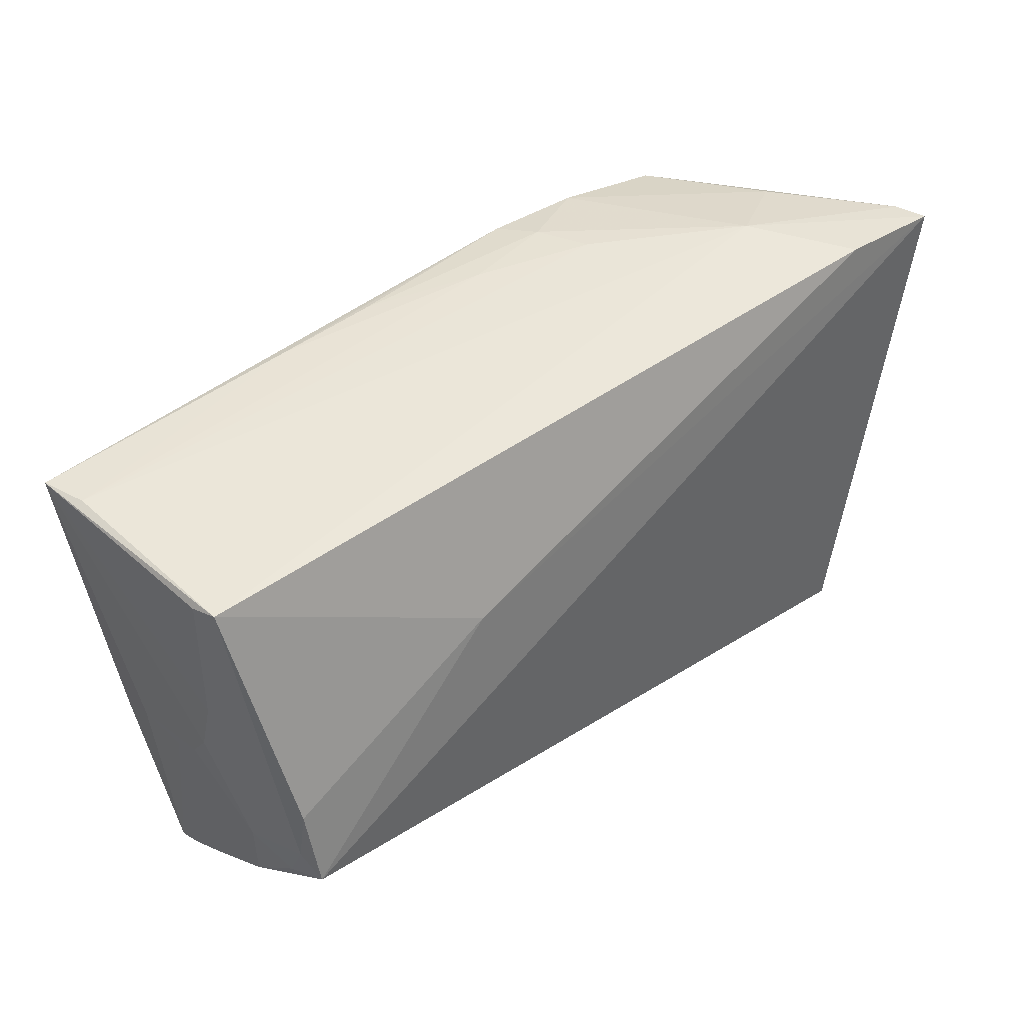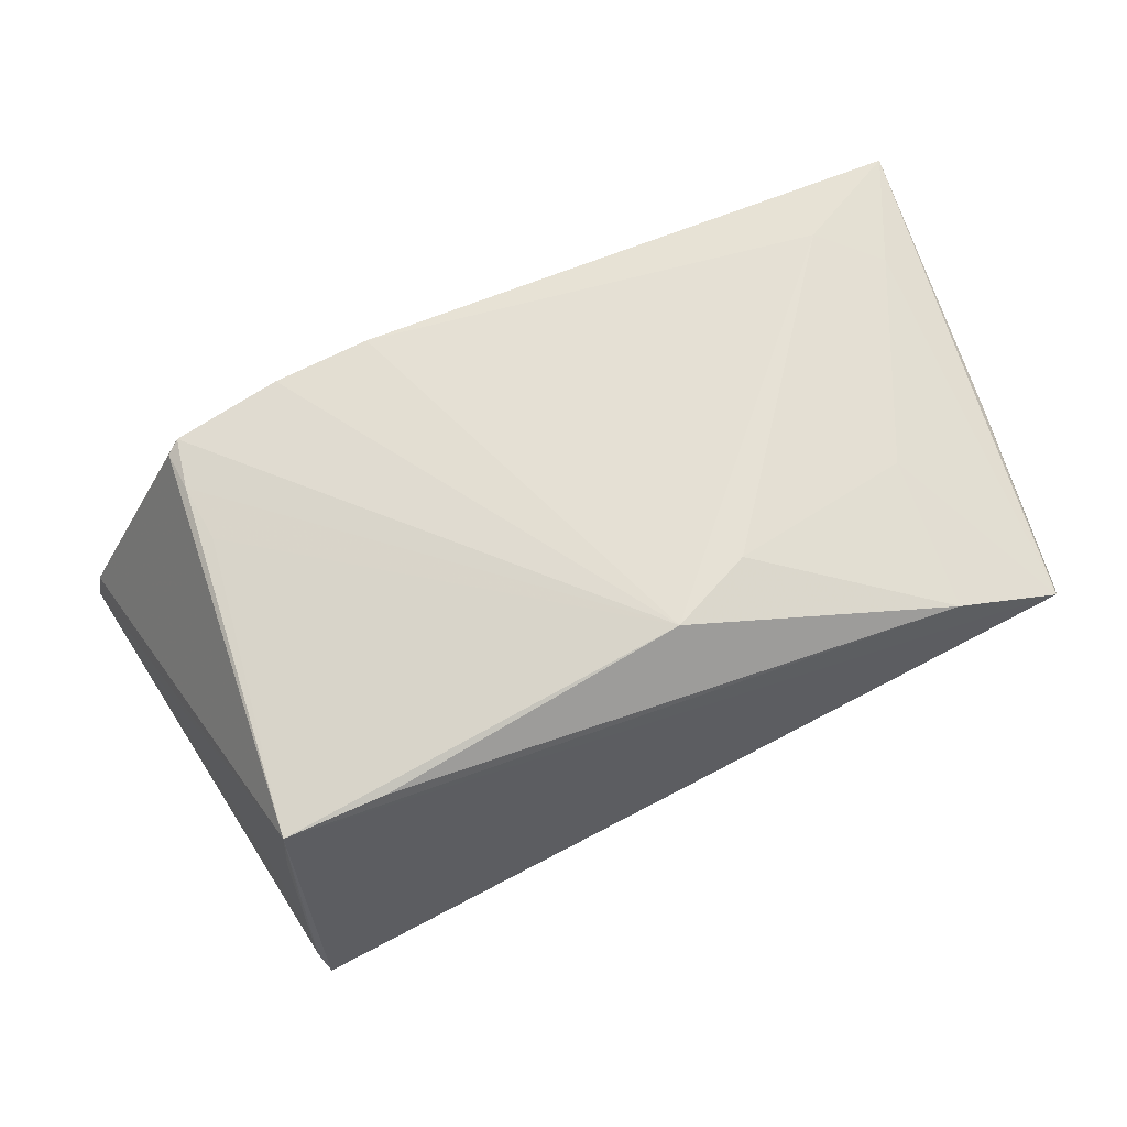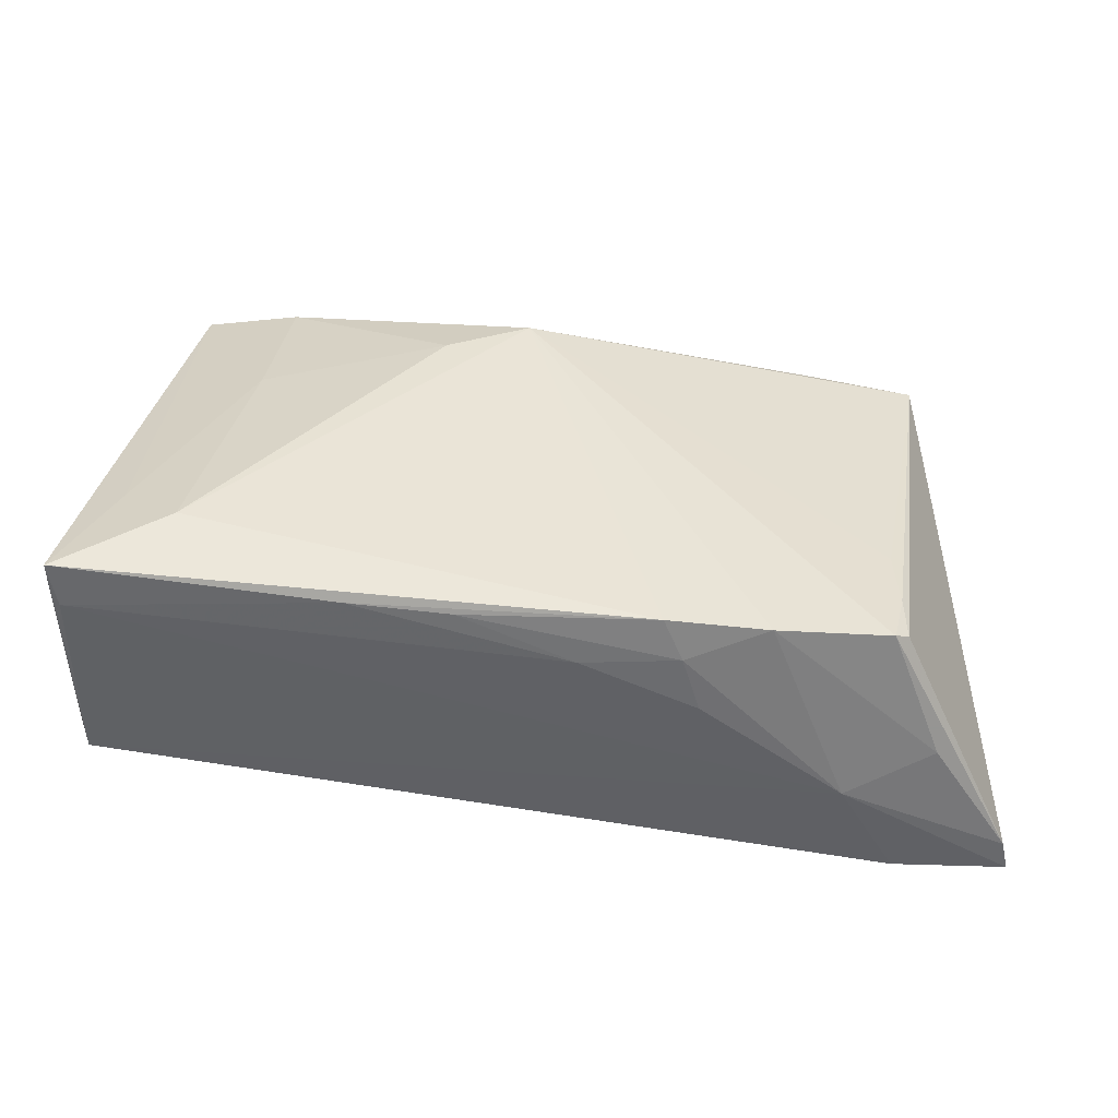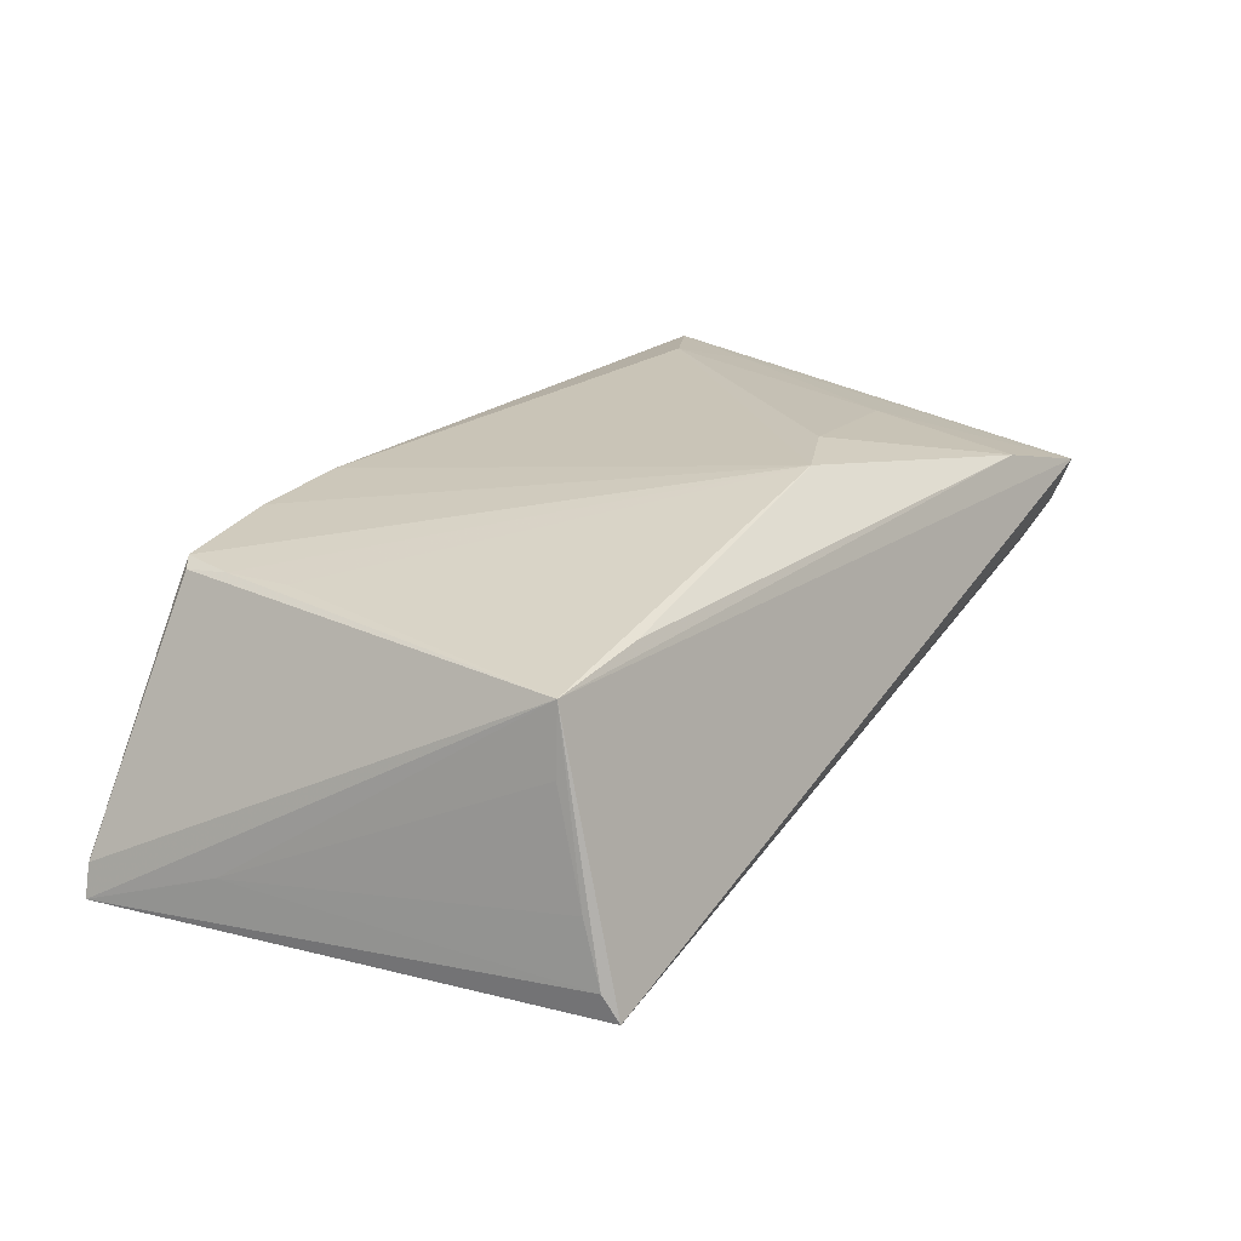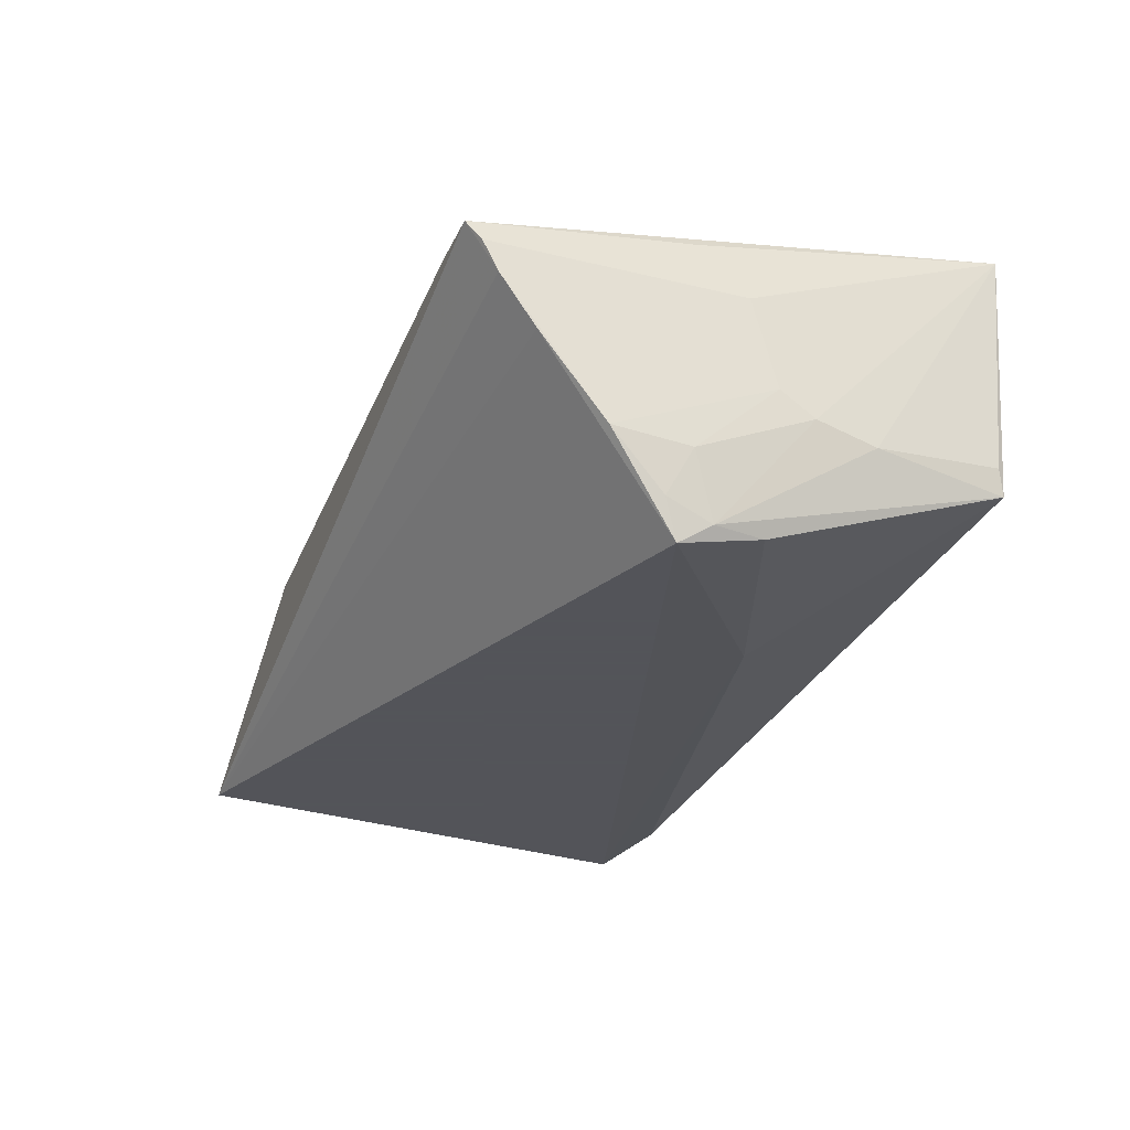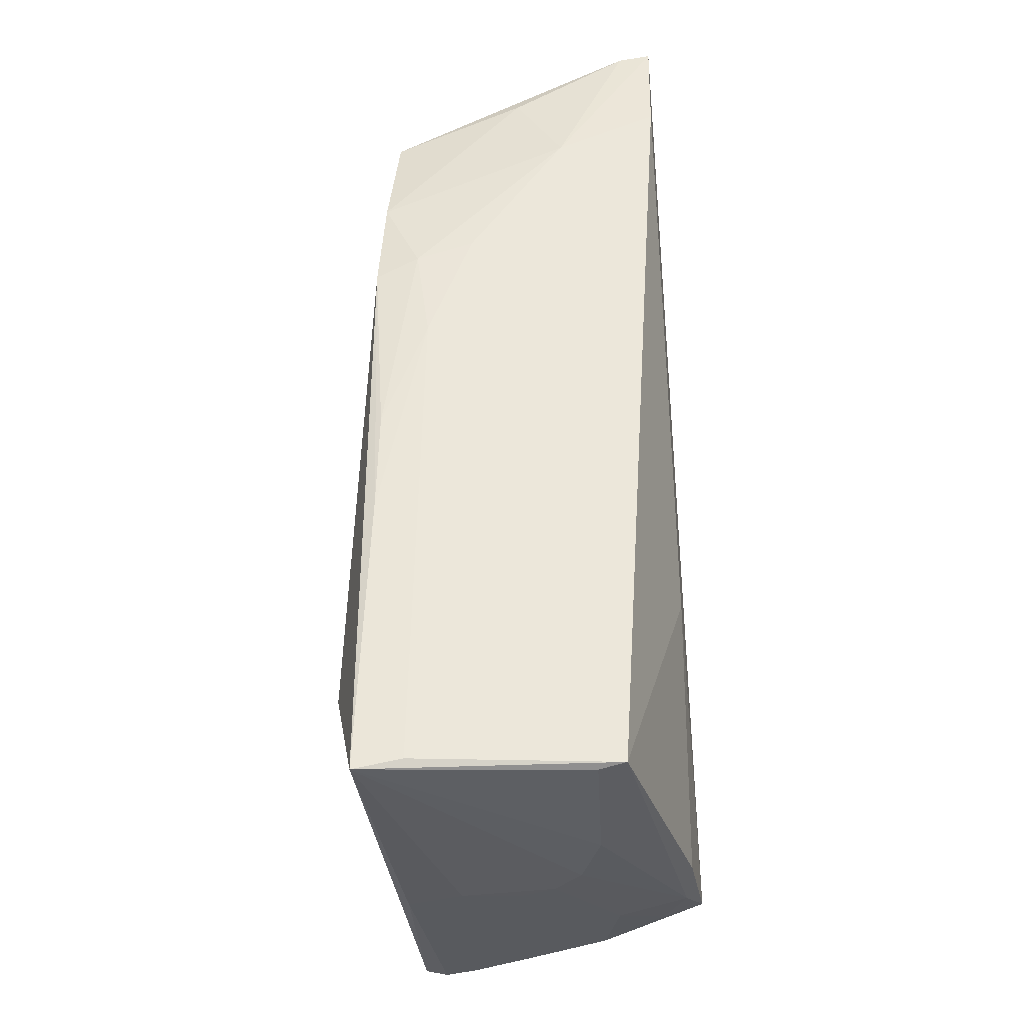
<metadata>
{"format":"obj","ext":"obj","renderer":"f3d","projection":"perspective","resolution":1024,"background":"white","views":[{"elev":42.6,"azim":134.5,"up":"+Y"},{"elev":64.4,"azim":-22.6,"up":"+Z"},{"elev":38.4,"azim":-175.9,"up":"+Z"},{"elev":20.1,"azim":-54.6,"up":"+Z"},{"elev":-23.9,"azim":67.5,"up":"+Z"},{"elev":51.9,"azim":87.9,"up":"+Y"}]}
</metadata>
<code>
v -0.01704 0.03315 0.01186
v 0.05849 0.02924 -0.01066
v 0.0399 -0.03167 0.01681
v -0.04208 0.02958 0.01417
v -0.01928 0.03352 0.004637
v 0.05963 0.01249 -0.008256
v 0.05795 -0.009085 -0.01154
v 0.05811 0.03088 0.01404
v -0.04793 -0.02626 0.002992
v 0.05641 -0.007189 0.015
v 0.05628 -0.0002173 -0.02015
v -0.004489 0.03307 0.01065
v 0.05677 -0.01845 -0.01008
v 0.005684 -0.02276 0.02208
v 0.02343 0.03202 0.01738
v -0.05627 0.01396 -0.01595
v 0.05439 -0.03222 0.01082
v 0.0568 -0.0121 -0.01729
v -0.02753 0.03177 0.016
v 0.05542 -0.02618 0.0005408
v -0.04379 0.02833 0.01317
v -0.04748 -0.03379 -0.02219
v -0.04836 -0.03196 -0.01886
v -0.0587 0.03136 -0.01797
v -0.0483 -0.02967 -0.01082
v 0.02606 0.01263 -0.02064
v 0.05898 0.02858 -0.007401
v 0.05599 -0.01054 -0.02219
v 0.05301 -0.03379 0.01359
v 0.01022 0.03234 0.01665
v 0.05909 0.0008787 -0.003068
v 0.05286 0.01601 0.01982
v -0.04869 0.0315 -0.002636
v -0.04476 0.03266 -0.02131
v -0.01459 0.0323 0.01724
v 0.05919 0.03068 0.01998
v 0.04089 -0.01167 0.01922
v -0.03394 -0.02626 0.01359
v 0.05708 -0.006641 -0.01986
v 0.05858 -0.001776 0.001153
v 0.05822 -0.00183 0.008255
v -0.05963 0.03131 -0.02219
v -0.04726 -0.02598 0.01141
v 0.05474 -0.0304 0.007
v -0.04233 0.01438 0.01371
v -0.04326 0.02257 0.01376
v 0.05952 0.005011 -0.00615
v -0.03741 0.03379 -0.00815
v 0.01647 -0.0174 0.02219
v 0.04488 0.022 0.02204
f 28 22 42
f 22 28 20
f 42 22 23
f 22 43 23
f 36 2 8
f 26 28 42
f 22 20 44
f 44 31 17
f 13 20 28
f 31 44 13
f 13 44 20
f 43 14 45
f 34 26 42
f 2 26 34
f 28 26 11
f 11 26 2
f 17 31 40
f 40 41 17
f 31 41 40
f 27 2 36
f 36 6 27
f 27 6 2
f 18 13 28
f 35 50 36
f 14 50 35
f 48 34 42
f 2 34 48
f 48 8 2
f 48 5 8
f 8 5 12
f 42 43 24
f 43 21 24
f 24 21 4
f 24 48 42
f 46 21 43
f 4 21 46
f 43 45 46
f 46 14 4
f 46 45 14
f 16 43 42
f 16 9 43
f 42 23 16
f 25 23 43
f 43 9 25
f 25 16 23
f 9 16 25
f 38 14 43
f 43 3 38
f 38 3 14
f 22 44 29
f 29 44 17
f 29 43 22
f 29 3 43
f 37 3 29
f 49 50 14
f 37 50 49
f 14 3 49
f 49 3 37
f 39 18 28
f 2 6 39
f 28 11 39
f 39 11 2
f 31 13 7
f 13 18 7
f 18 39 7
f 4 14 19
f 14 35 19
f 33 24 4
f 48 24 33
f 4 19 33
f 33 19 48
f 36 29 10
f 10 29 17
f 10 41 36
f 17 41 10
f 32 29 36
f 37 29 32
f 36 50 32
f 32 50 37
f 31 7 47
f 47 6 36
f 47 39 6
f 47 7 39
f 36 41 47
f 47 41 31
f 5 48 1
f 48 19 1
f 1 19 35
f 1 12 5
f 35 30 1
f 1 30 12
f 15 35 36
f 15 30 35
f 12 30 15
f 36 8 15
f 8 12 15

</code>
